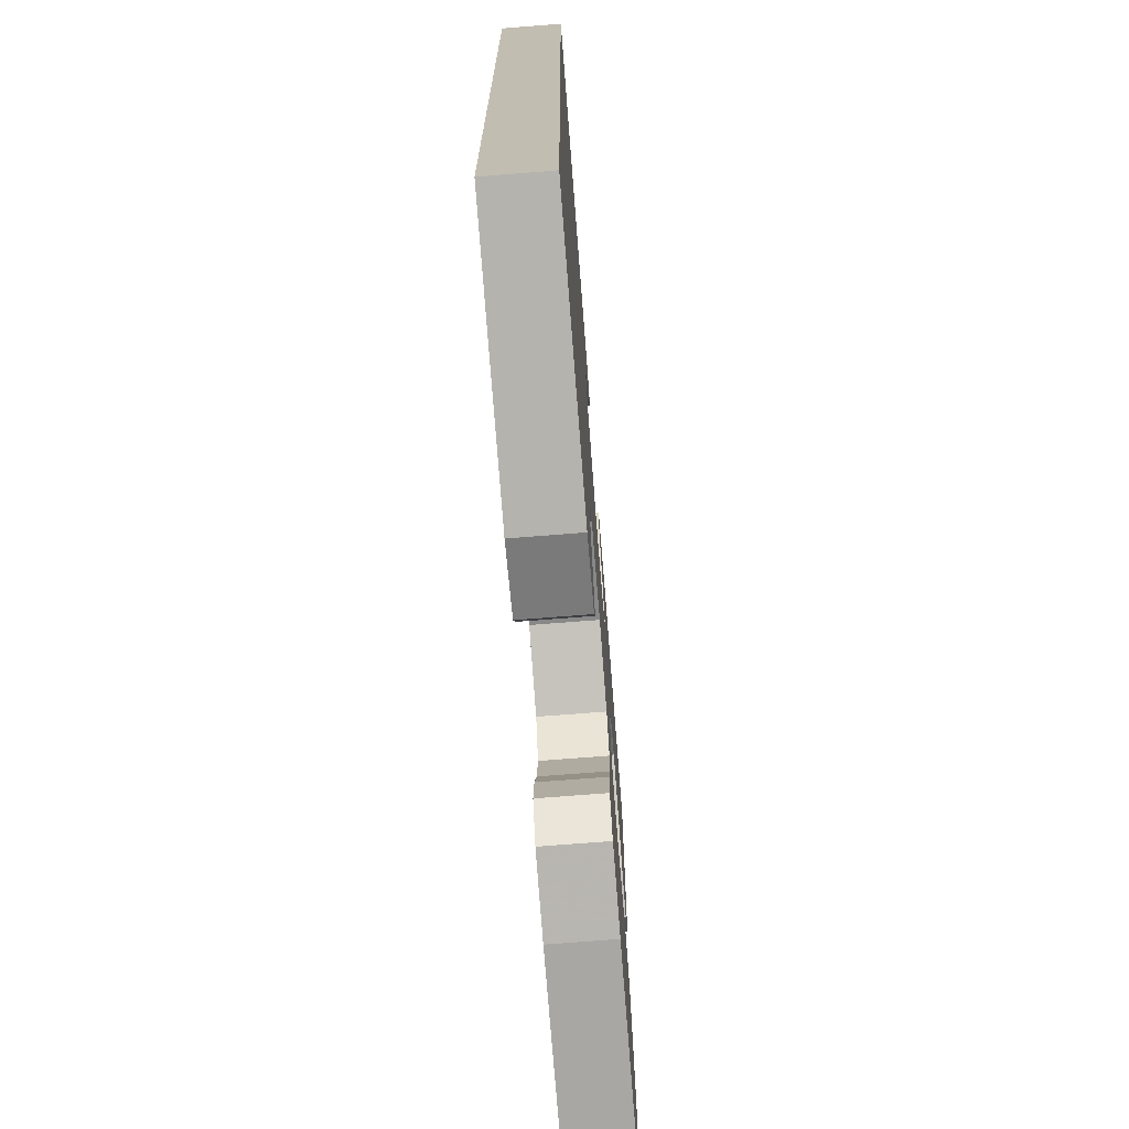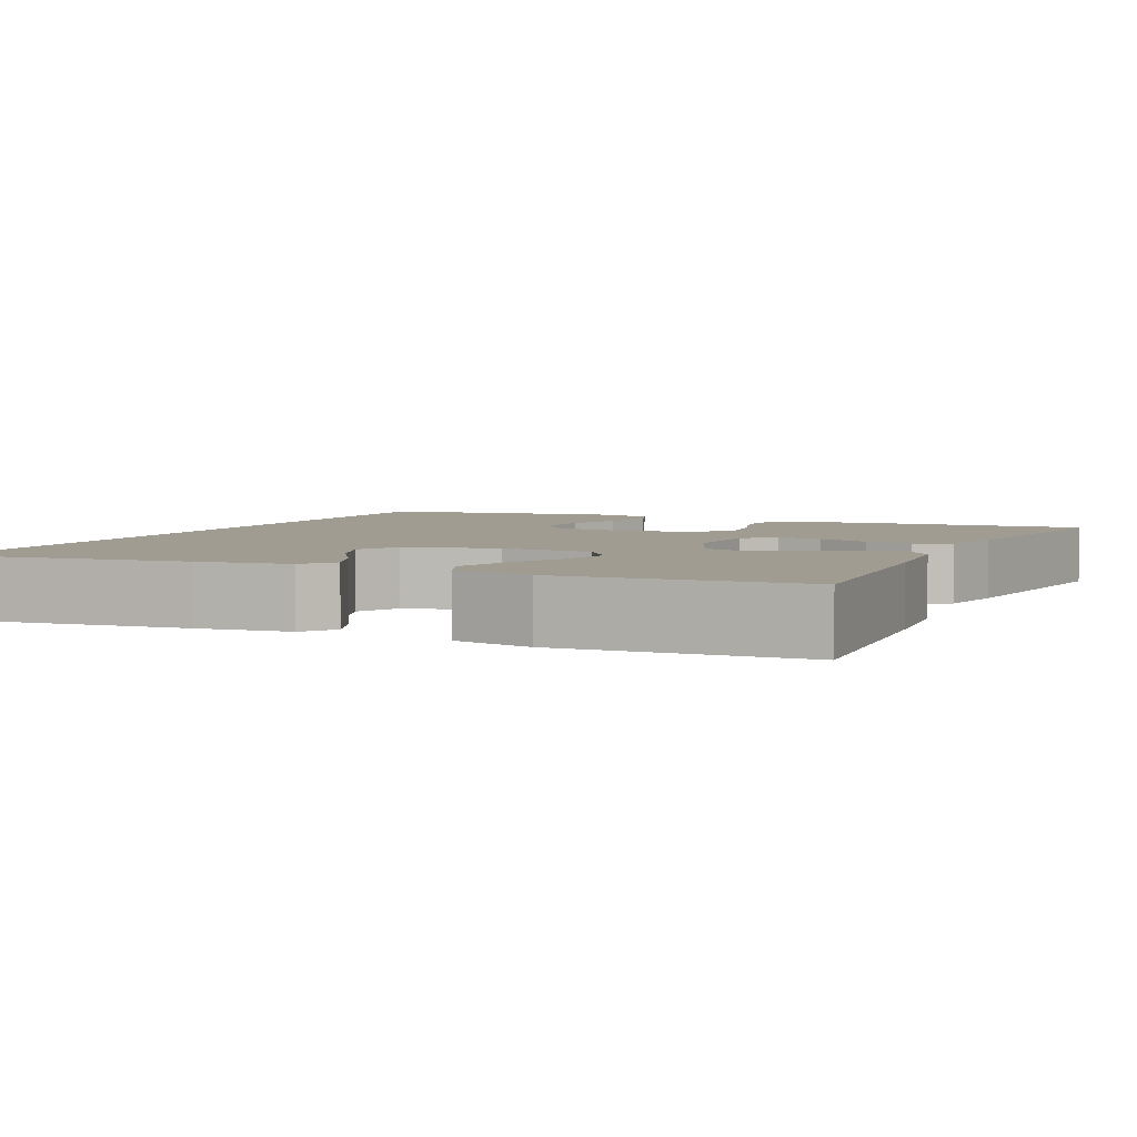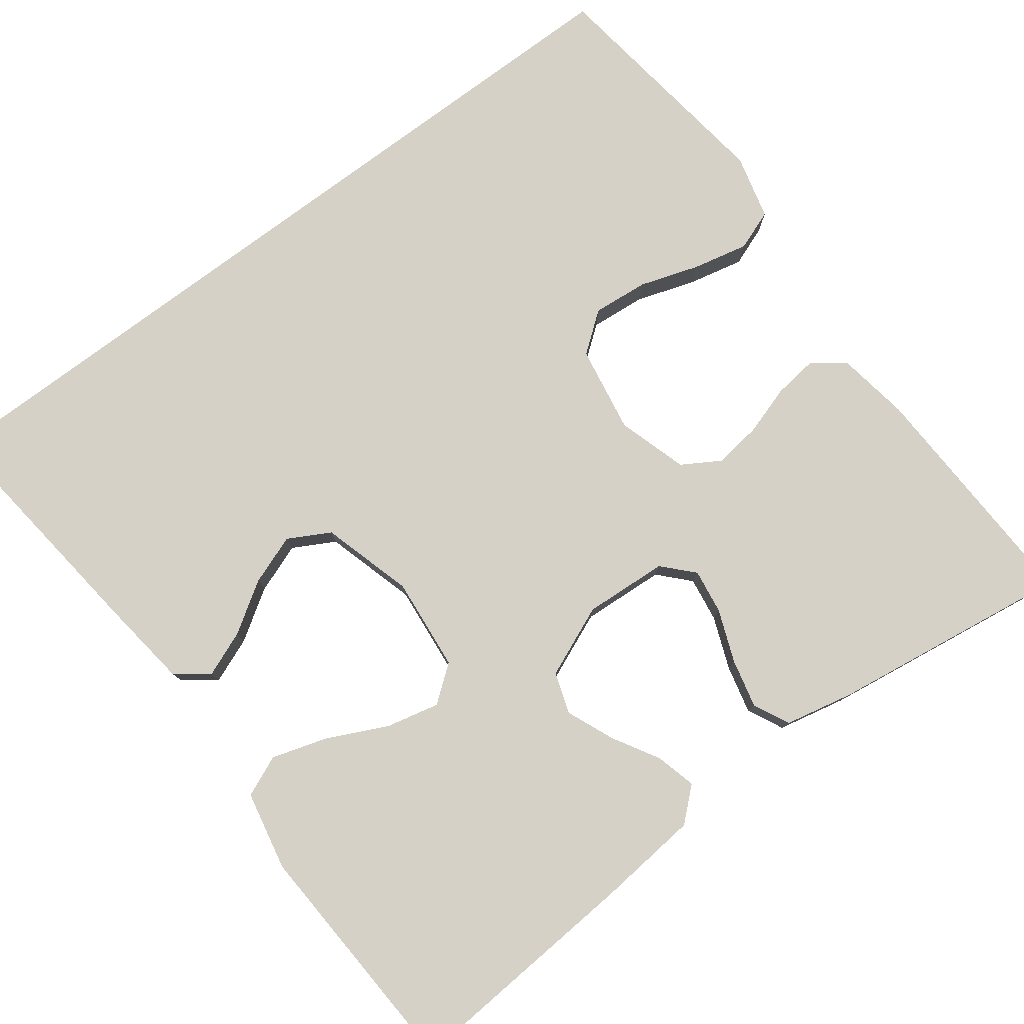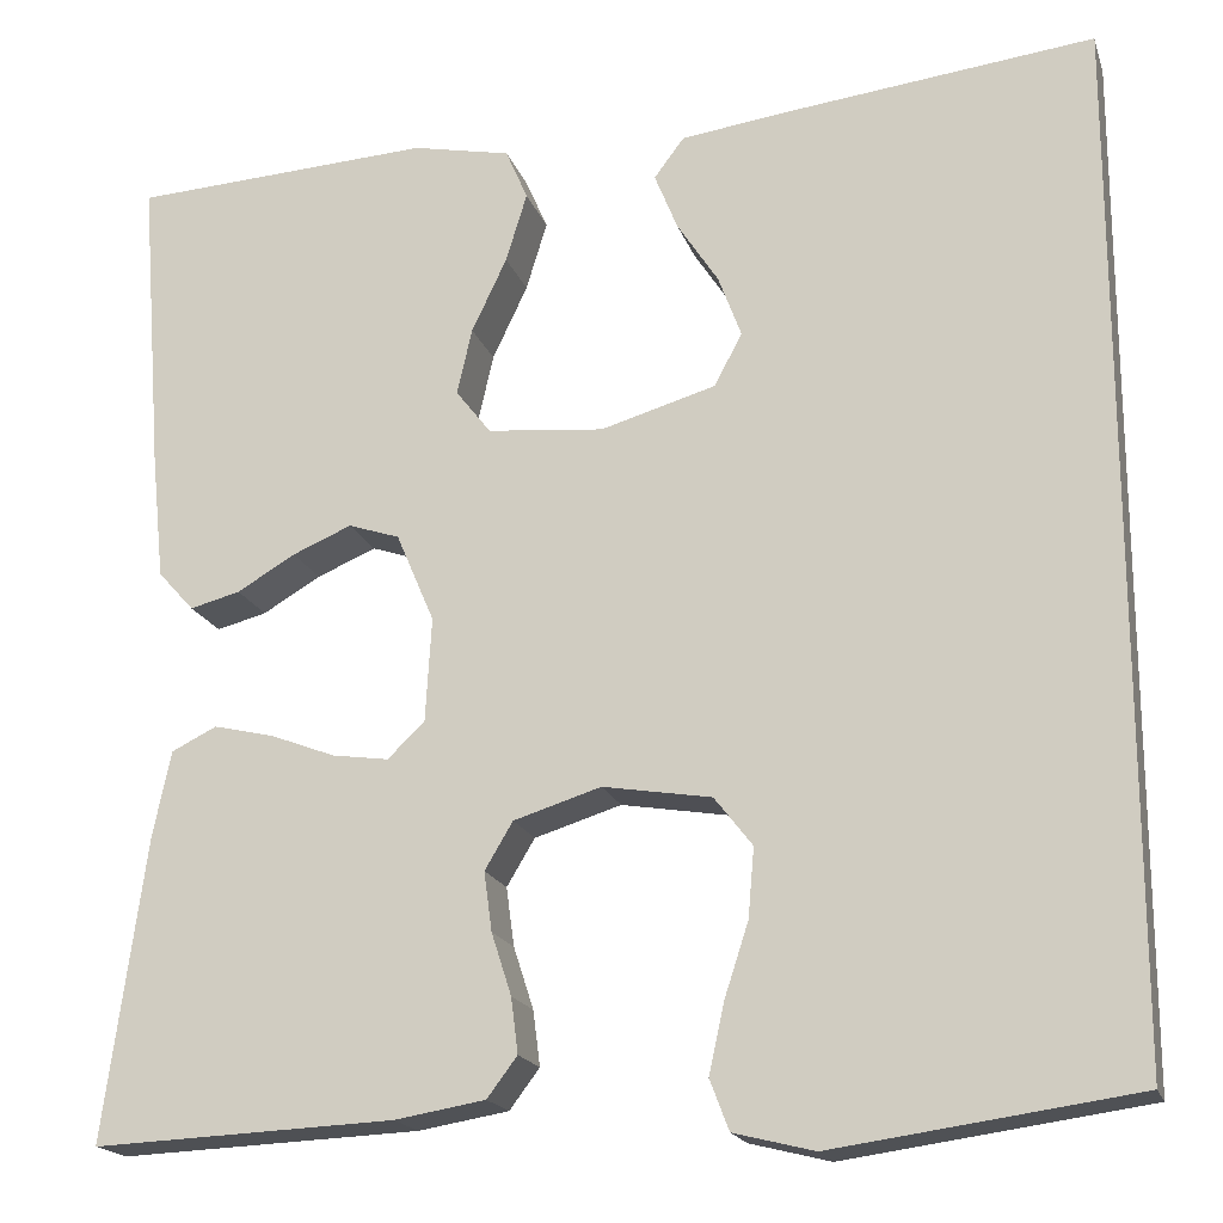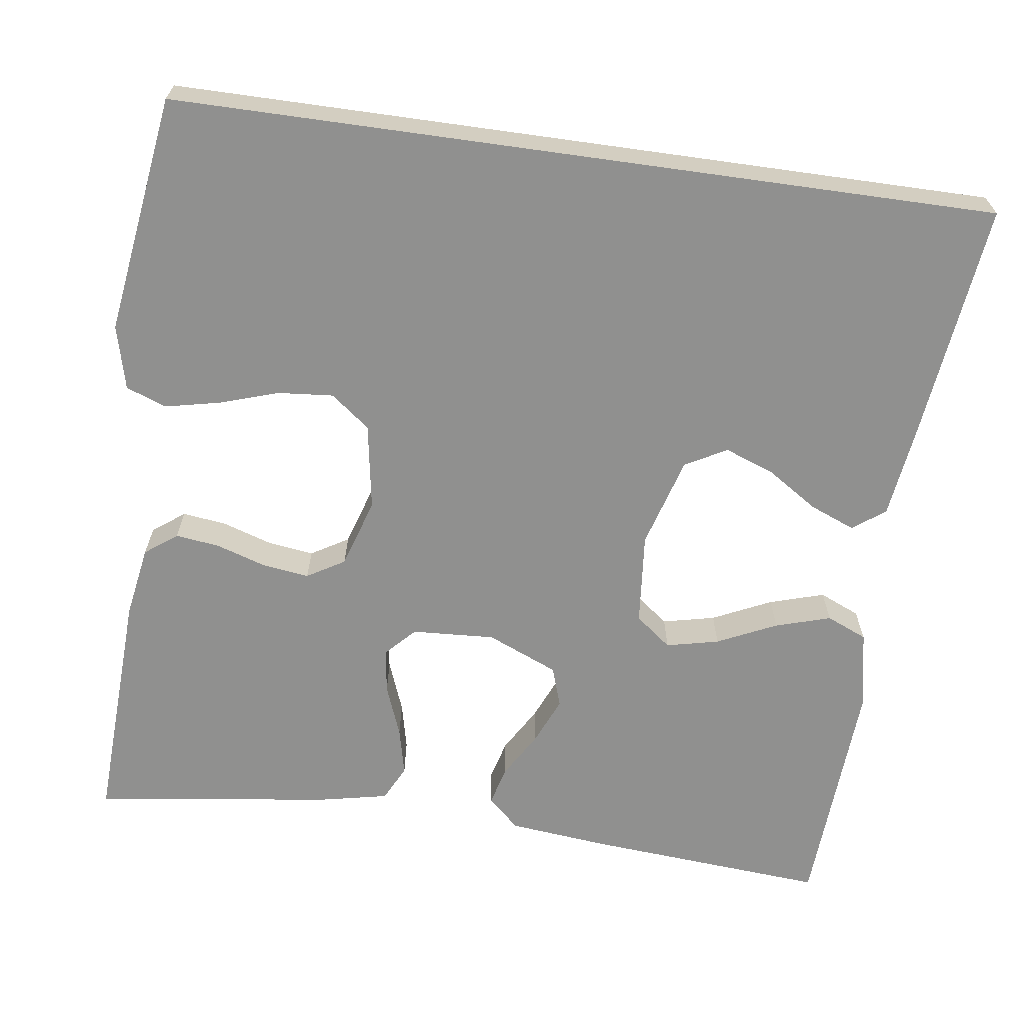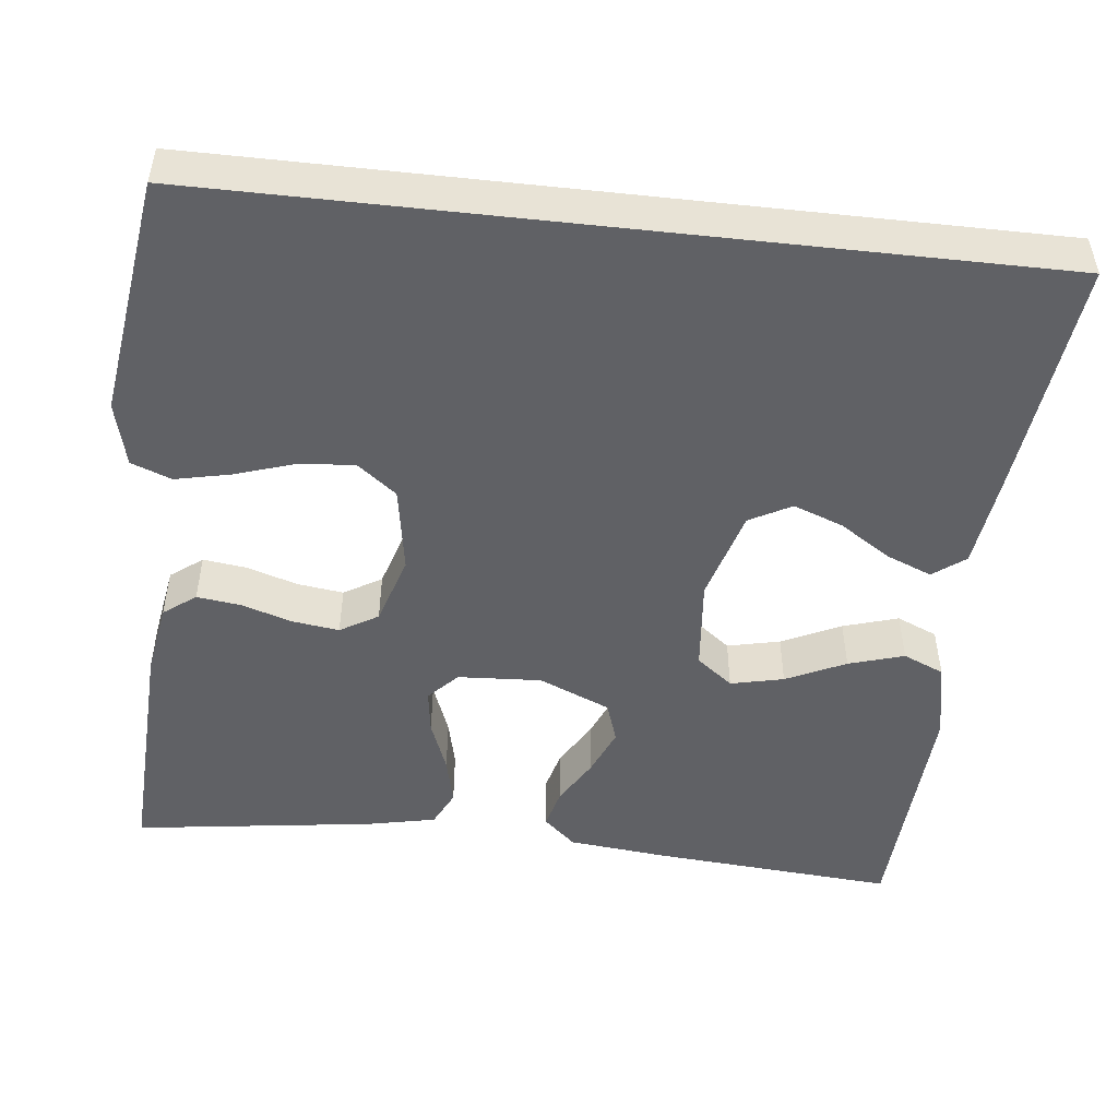
<metadata>
{"format":"obj","ext":"obj","renderer":"f3d","projection":"perspective","resolution":1024,"background":"white","views":[{"elev":-72.0,"azim":-85.5,"up":"+Z"},{"elev":4.3,"azim":24.9,"up":"+Y"},{"elev":79.2,"azim":53.4,"up":"+Y"},{"elev":-18.5,"azim":-164.4,"up":"+Z"},{"elev":-65.6,"azim":-98.0,"up":"+Y"},{"elev":-49.5,"azim":-96.4,"up":"+Y"}]}
</metadata>
<code>
v -0.5 0.07 -0.489
v -0.5 0.07 0.538
v -0.2 0.07 0.503
v -0.085 0.07 0.488
v -0.055 0.07 0.448
v -0.078 0.07 0.391
v -0.119 0.07 0.328
v -0.142 0.07 0.266
v -0.114 0.07 0.214
v 0 0.07 0.181
v 0.116 0.07 0.192
v 0.151 0.07 0.237
v 0.136 0.07 0.303
v 0.101 0.07 0.377
v 0.08 0.07 0.446
v 0.102 0.07 0.497
v 0.2 0.07 0.517
v 0.5 0.07 0.5
v 0.477 0.07 0.2
v 0.464 0.07 0.074
v 0.428 0.07 0.034
v 0.378 0.07 0.047
v 0.32 0.07 0.081
v 0.261 0.07 0.106
v 0.21 0.07 0.089
v 0.172 0.07 0
v 0.178 0.07 -0.104
v 0.215 0.07 -0.139
v 0.271 0.07 -0.131
v 0.336 0.07 -0.106
v 0.396 0.07 -0.092
v 0.441 0.07 -0.114
v 0.459 0.07 -0.2
v 0.5 0.07 -0.5
v 0.2 0.07 -0.487
v 0.11 0.07 -0.472
v 0.08 0.07 -0.432
v 0.087 0.07 -0.377
v 0.107 0.07 -0.315
v 0.115 0.07 -0.256
v 0.087 0.07 -0.209
v 0 0.07 -0.182
v -0.108 0.07 -0.2
v -0.146 0.07 -0.249
v -0.14 0.07 -0.318
v -0.116 0.07 -0.392
v -0.101 0.07 -0.461
v -0.12 0.07 -0.511
v -0.2 0.07 -0.531
v -0.5 0 -0.489
v -0.5 0 0.538
v -0.2 0 0.503
v -0.085 0 0.488
v -0.055 0 0.448
v -0.078 0 0.391
v -0.119 0 0.328
v -0.142 0 0.266
v -0.114 0 0.214
v 0 0 0.181
v 0.116 0 0.192
v 0.151 0 0.237
v 0.136 0 0.303
v 0.101 0 0.377
v 0.08 0 0.446
v 0.102 0 0.497
v 0.2 0 0.517
v 0.5 0 0.5
v 0.477 0 0.2
v 0.464 0 0.074
v 0.428 0 0.034
v 0.378 0 0.047
v 0.32 0 0.081
v 0.261 0 0.106
v 0.21 0 0.089
v 0.172 0 0
v 0.178 0 -0.104
v 0.215 0 -0.139
v 0.271 0 -0.131
v 0.336 0 -0.106
v 0.396 0 -0.092
v 0.441 0 -0.114
v 0.459 0 -0.2
v 0.5 0 -0.5
v 0.2 0 -0.487
v 0.11 0 -0.472
v 0.08 0 -0.432
v 0.087 0 -0.377
v 0.107 0 -0.315
v 0.115 0 -0.256
v 0.087 0 -0.209
v 0 0 -0.182
v -0.108 0 -0.2
v -0.146 0 -0.249
v -0.14 0 -0.318
v -0.116 0 -0.392
v -0.101 0 -0.461
v -0.12 0 -0.511
v -0.2 0 -0.531
f 49 1 2
f 48 49 2
f 47 48 2
f 46 47 2
f 45 46 2
f 44 45 2
f 43 44 2 3
f 37 38 39
f 36 37 39
f 35 36 39
f 34 35 39
f 33 34 39
f 32 33 39
f 31 32 39
f 30 31 39
f 29 30 39
f 28 29 39 40
f 27 28 40 41
f 21 22 23
f 20 21 23
f 19 20 23
f 18 19 23
f 17 18 23
f 16 17 23
f 15 16 23
f 14 15 23
f 13 14 23
f 12 13 23 24
f 11 12 24 25
f 5 6 7
f 4 5 7
f 3 4 7
f 3 7 8
f 43 3 8
f 42 43 8 9
f 42 9 10
f 41 42 10
f 27 41 10
f 26 27 10
f 10 11 25 26
f 51 50 98
f 51 98 97
f 51 97 96
f 51 96 95
f 51 95 94
f 51 94 93
f 52 51 93 92
f 88 87 86
f 88 86 85
f 88 85 84
f 88 84 83
f 88 83 82
f 88 82 81
f 88 81 80
f 88 80 79
f 88 79 78
f 89 88 78 77
f 90 89 77 76
f 72 71 70
f 72 70 69
f 72 69 68
f 72 68 67
f 72 67 66
f 72 66 65
f 72 65 64
f 72 64 63
f 72 63 62
f 73 72 62 61
f 74 73 61 60
f 56 55 54
f 56 54 53
f 56 53 52
f 57 56 52
f 57 52 92
f 58 57 92 91
f 59 58 91
f 59 91 90
f 59 90 76
f 59 76 75
f 75 74 60 59
f 1 50 51 2
f 2 51 52 3
f 3 52 53 4
f 4 53 54 5
f 5 54 55 6
f 6 55 56 7
f 7 56 57 8
f 8 57 58 9
f 9 58 59 10
f 10 59 60 11
f 11 60 61 12
f 12 61 62 13
f 13 62 63 14
f 14 63 64 15
f 15 64 65 16
f 16 65 66 17
f 17 66 67 18
f 18 67 68 19
f 19 68 69 20
f 20 69 70 21
f 21 70 71 22
f 22 71 72 23
f 23 72 73 24
f 24 73 74 25
f 25 74 75 26
f 26 75 76 27
f 27 76 77 28
f 28 77 78 29
f 29 78 79 30
f 30 79 80 31
f 31 80 81 32
f 32 81 82 33
f 33 82 83 34
f 34 83 84 35
f 35 84 85 36
f 36 85 86 37
f 37 86 87 38
f 38 87 88 39
f 39 88 89 40
f 40 89 90 41
f 41 90 91 42
f 42 91 92 43
f 43 92 93 44
f 44 93 94 45
f 45 94 95 46
f 46 95 96 47
f 47 96 97 48
f 48 97 98 49
f 49 98 50 1

</code>
